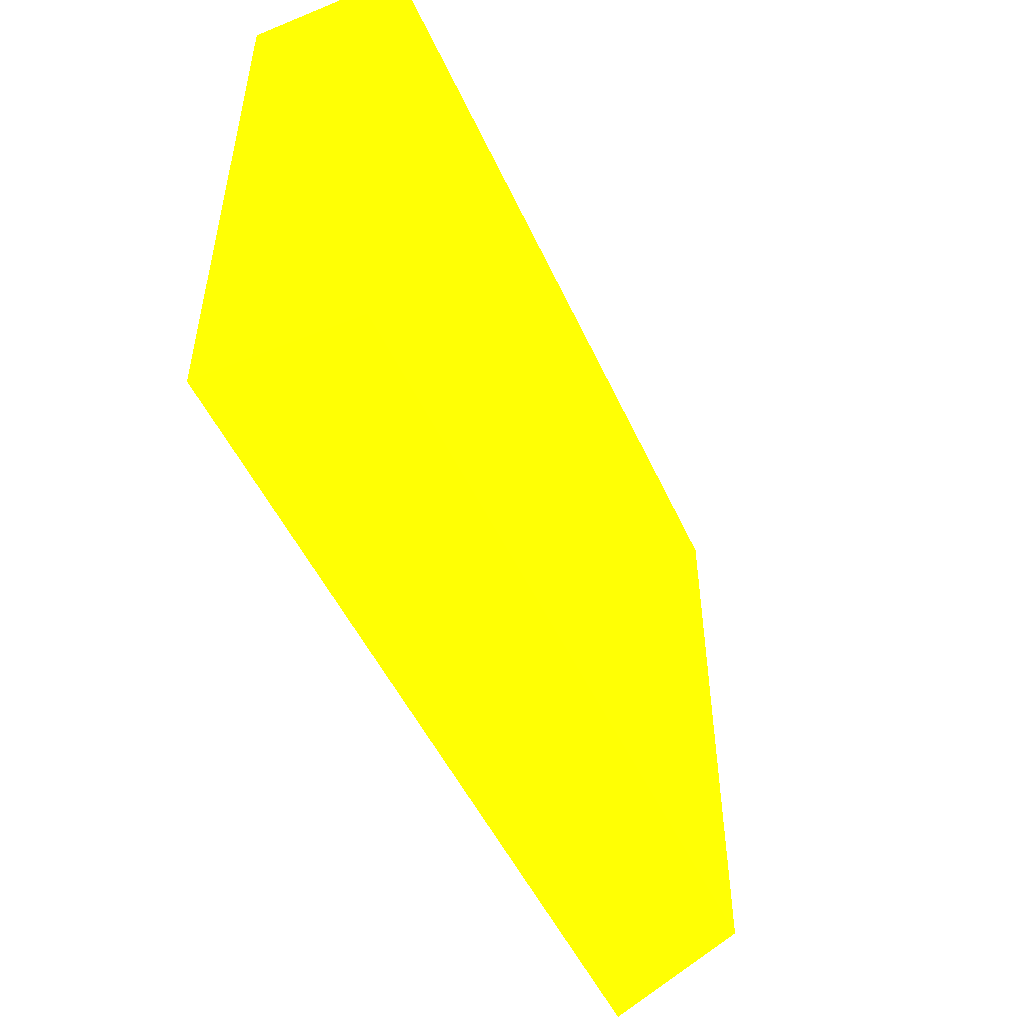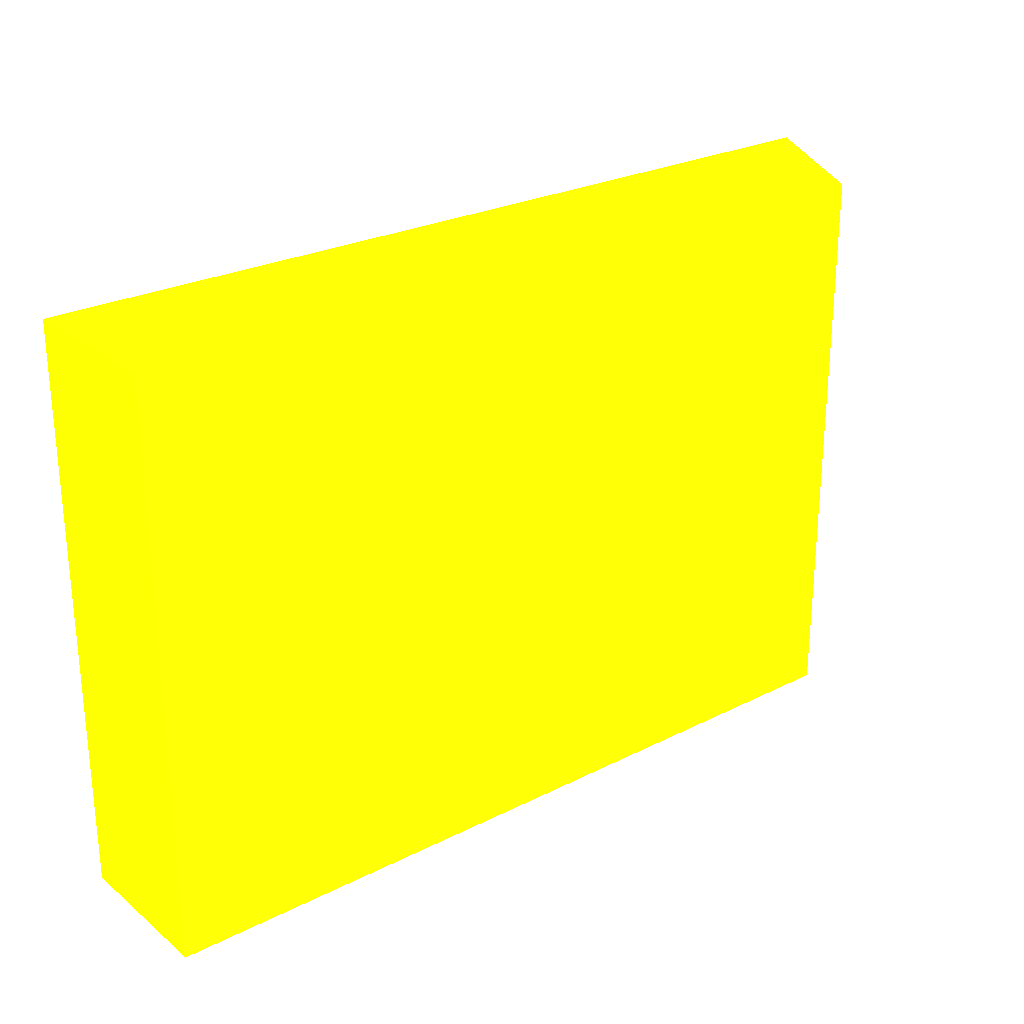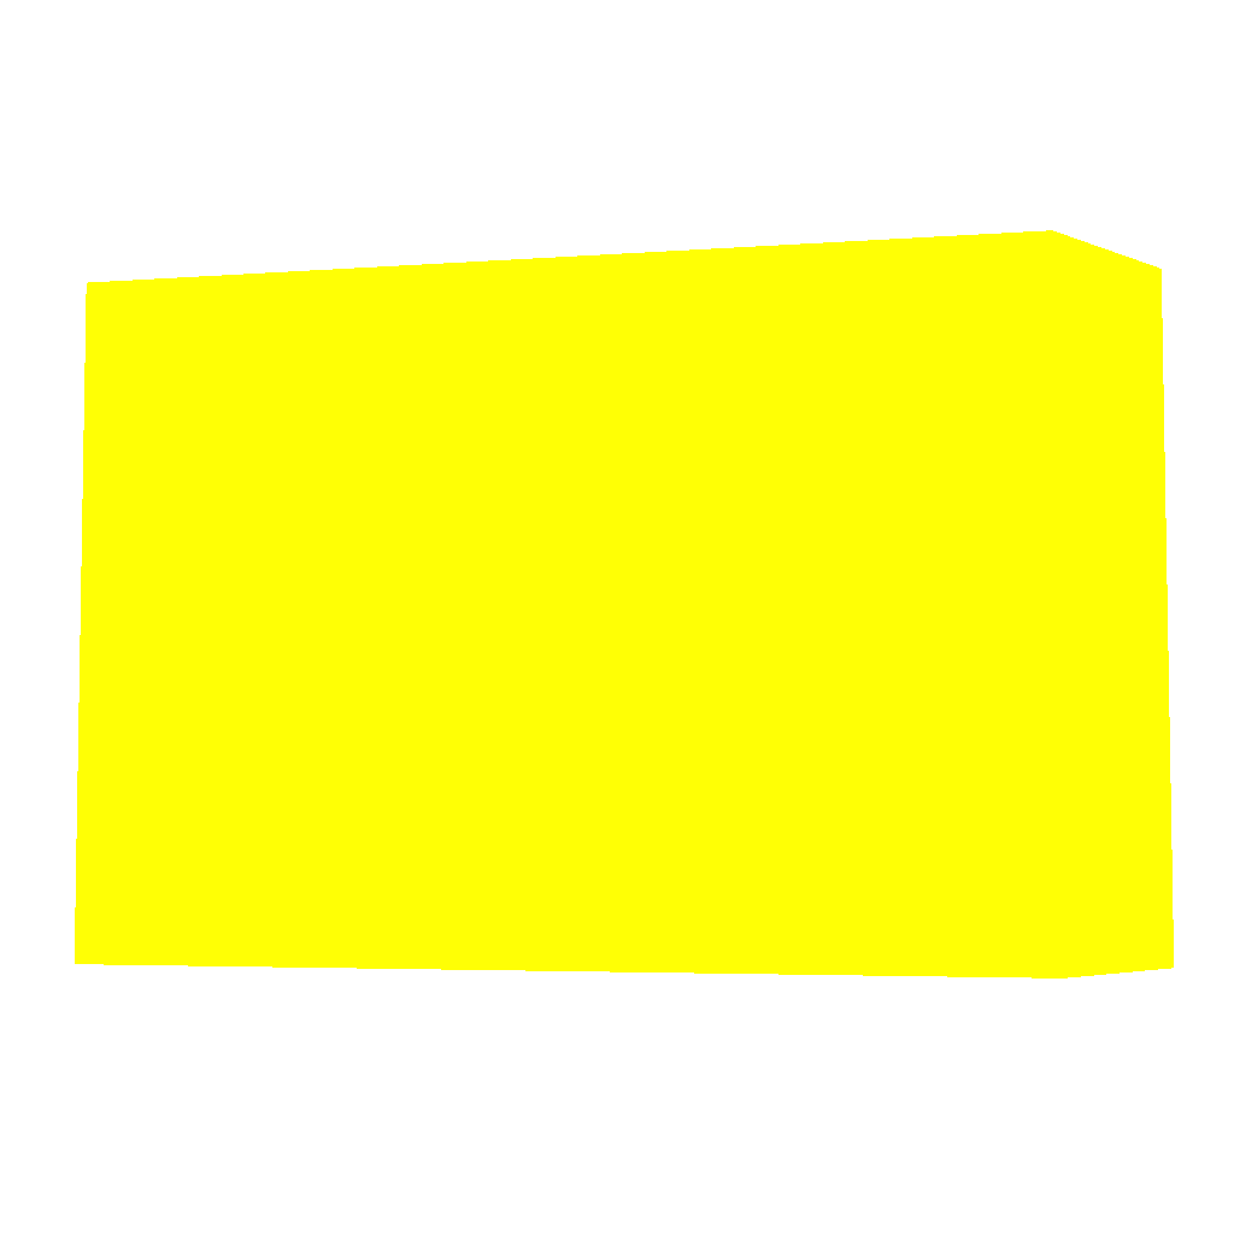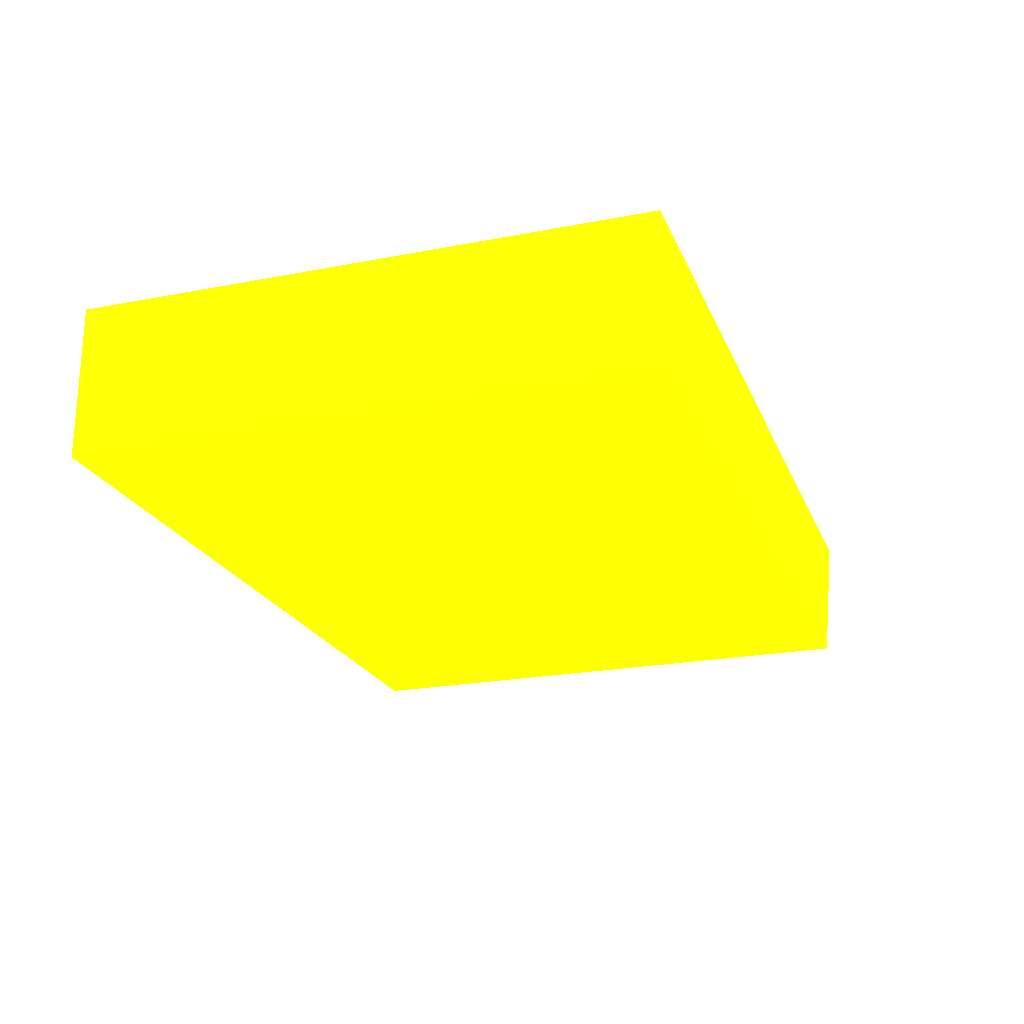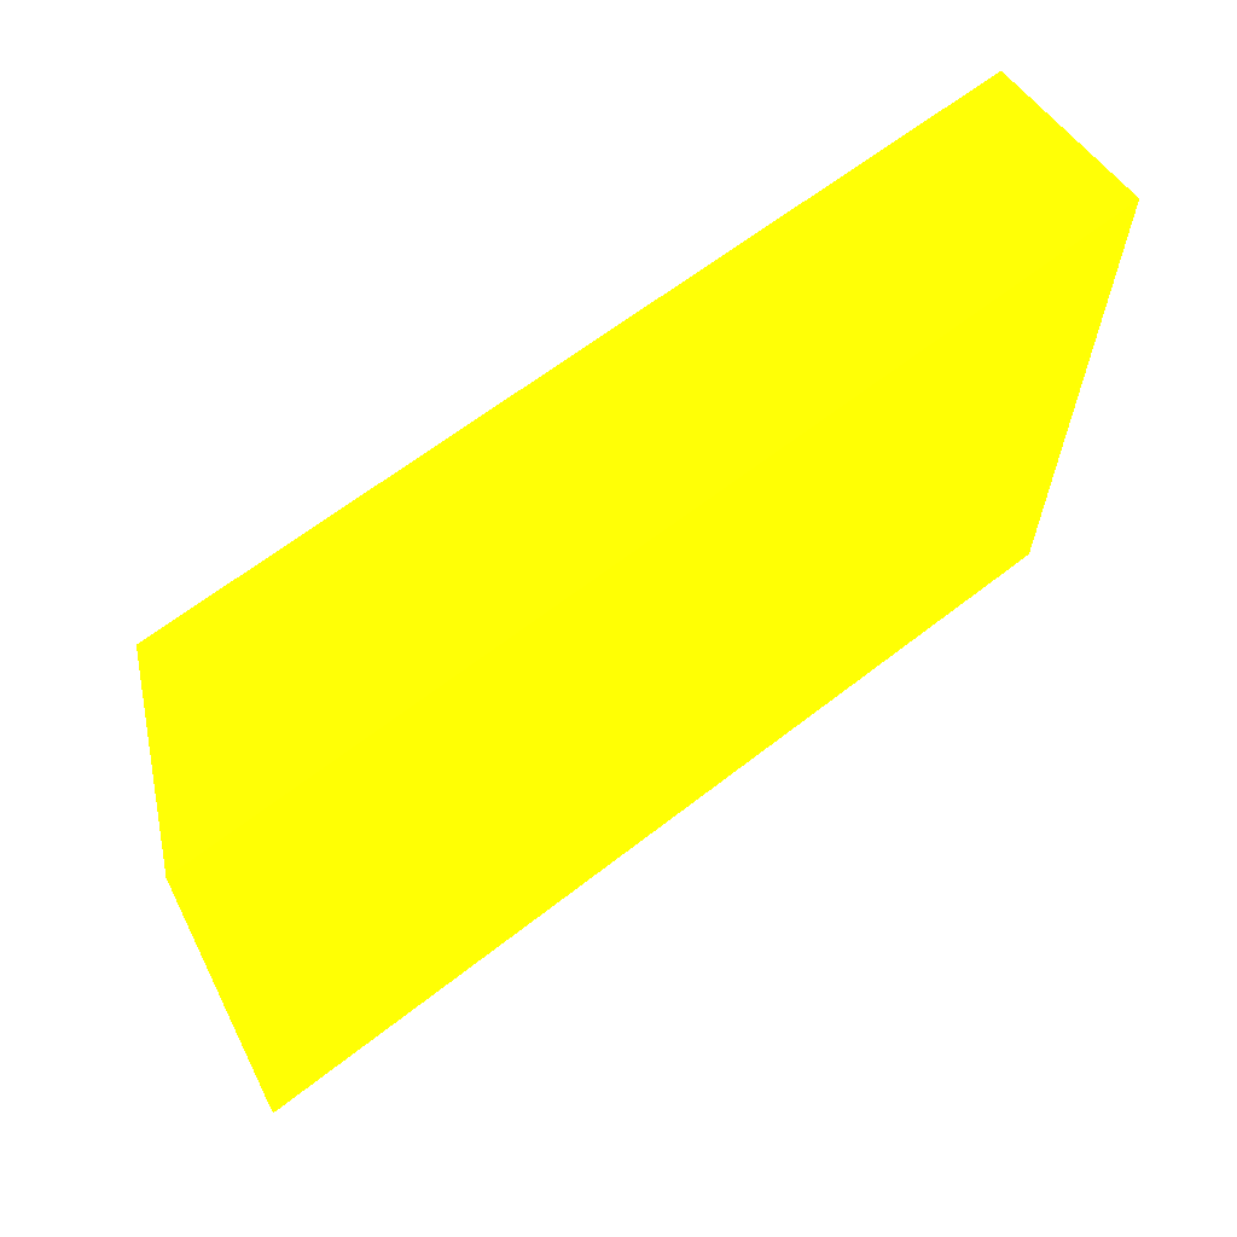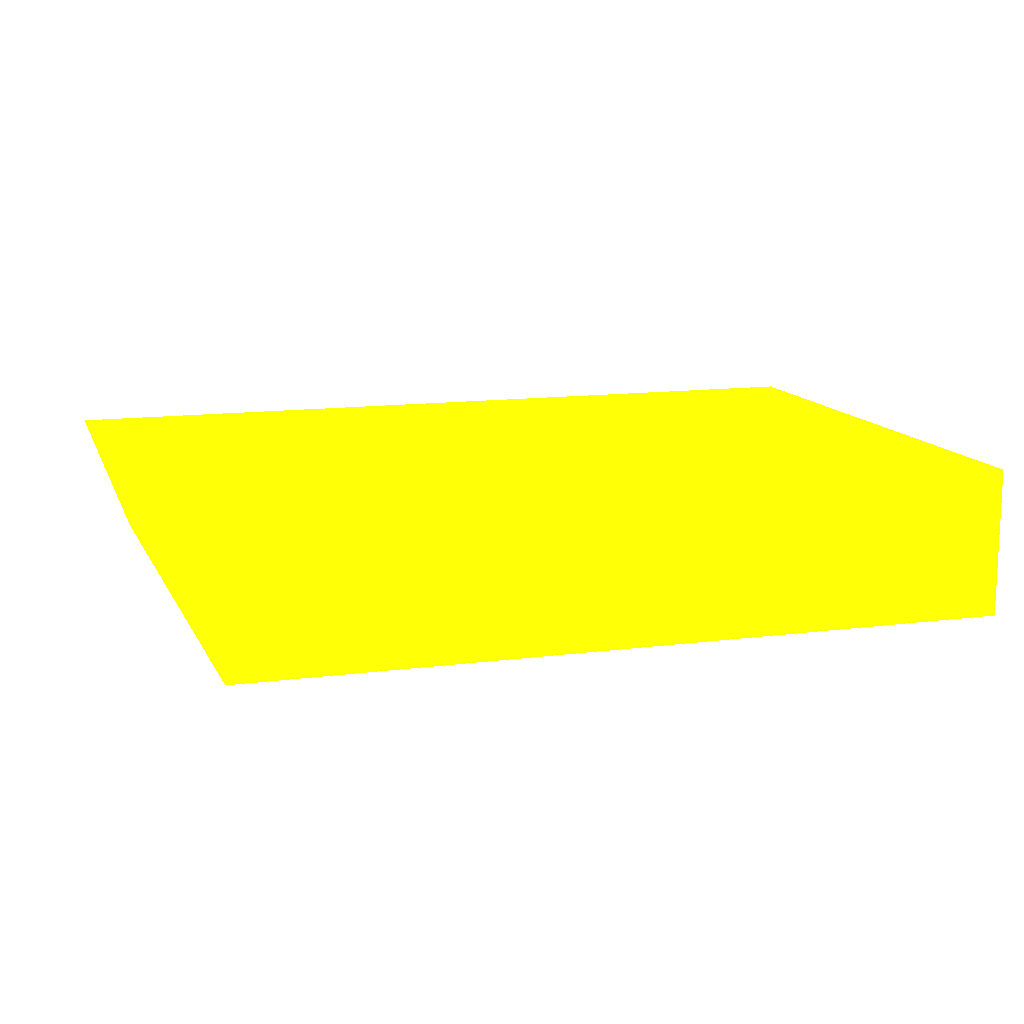
<metadata>
{"format":"obj","ext":"obj","renderer":"f3d","projection":"perspective","resolution":1024,"background":"white","views":[{"elev":-49.9,"azim":114.0,"up":"+Y"},{"elev":26.0,"azim":141.3,"up":"+Y"},{"elev":-4.7,"azim":-166.6,"up":"+Y"},{"elev":-22.1,"azim":108.6,"up":"+Z"},{"elev":63.3,"azim":-38.3,"up":"+Y"},{"elev":12.9,"azim":-16.8,"up":"+Z"}]}
</metadata>
<code>
v 30 12.21 7.691 0.8863 0.9882 0.01176
v 30 1.19e-06 7.691 0.8863 0.9882 0.01176
v 30 12.21 4.359 0.8863 0.9882 0.01176
v 11.09 12.21 7.691 0.8863 0.9882 0.01176
v 30 1.19e-06 4.359 0.8863 0.9882 0.01176
v 11.1 1.19e-06 7.691 0.8863 0.9882 0.01176
v 12.78 12.21 4.359 0.8863 0.9882 0.01176
v 12.78 1.19e-06 4.359 0.8863 0.9882 0.01176
v 11.09 1.001 7.691 0.8863 0.9882 0.01176
v 11.09 0.104 7.691 0.8863 0.9882 0.01176
f 1 2 5
f 1 5 3
f 1 3 7
f 1 7 4
f 1 4 9
f 1 9 10
f 1 10 6
f 1 6 2
f 2 6 8
f 2 8 5
f 3 5 8
f 3 8 7
f 4 7 8
f 4 8 9
f 6 10 8
f 8 10 9

</code>
